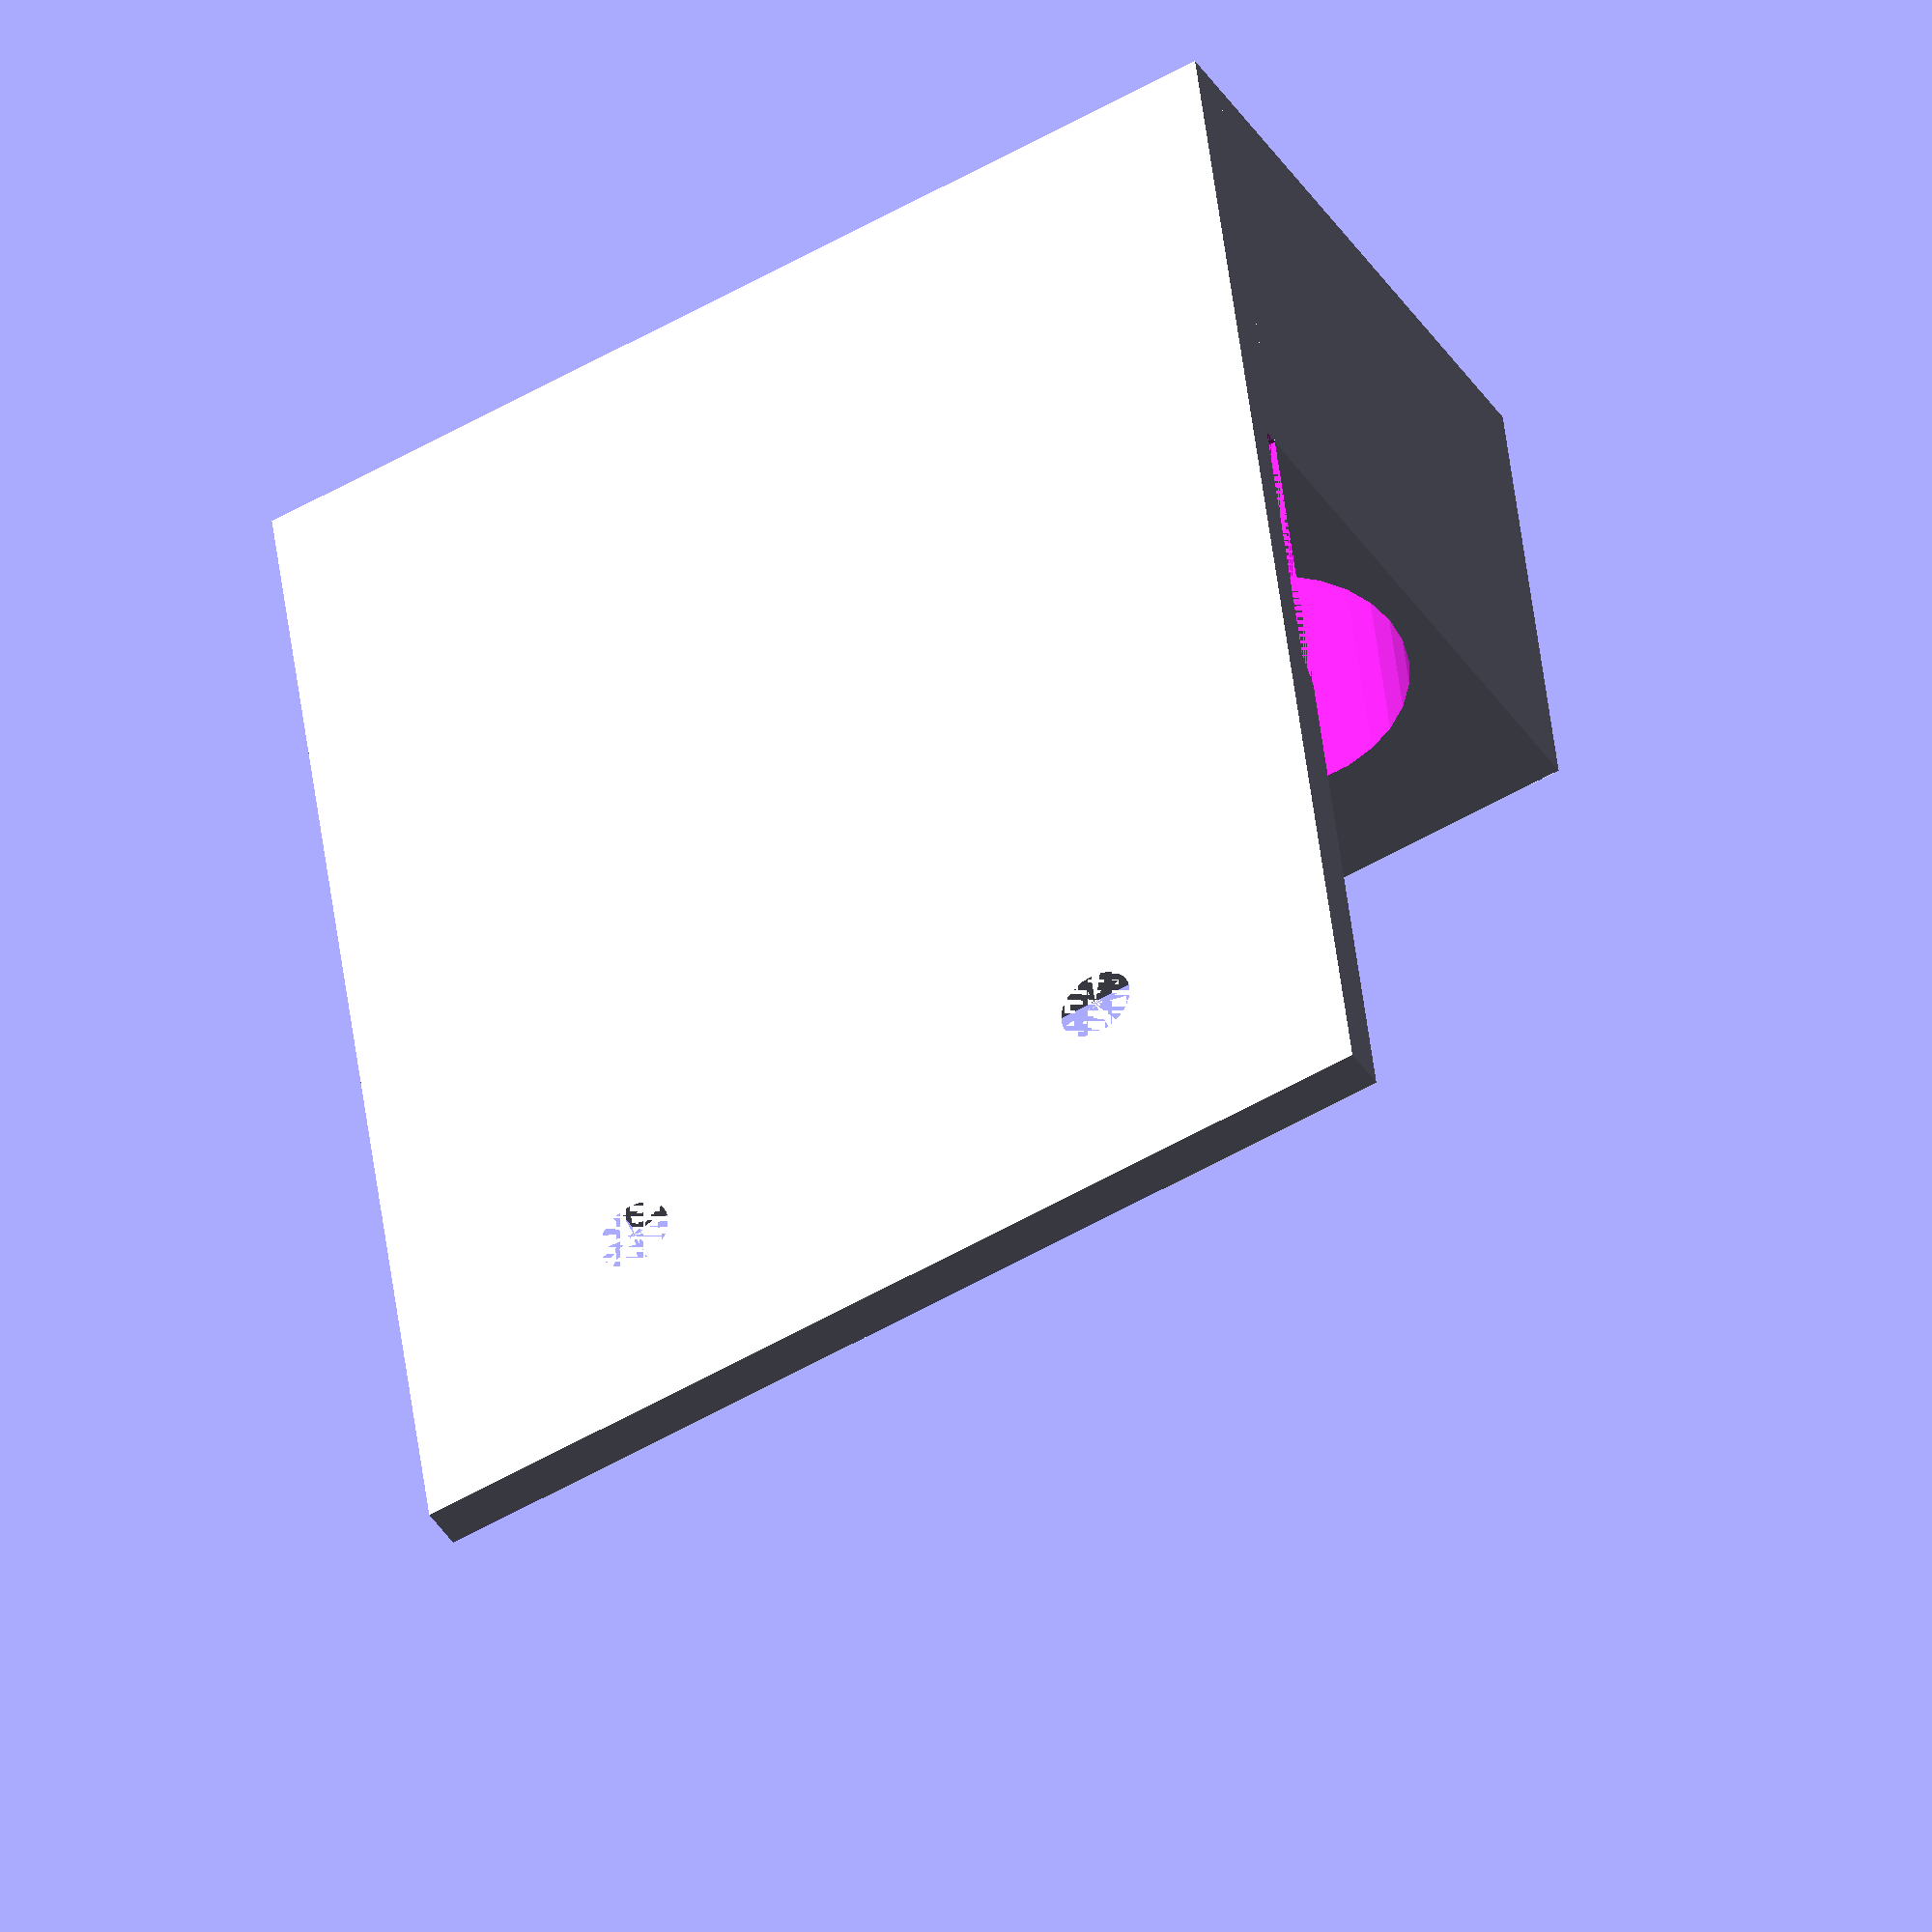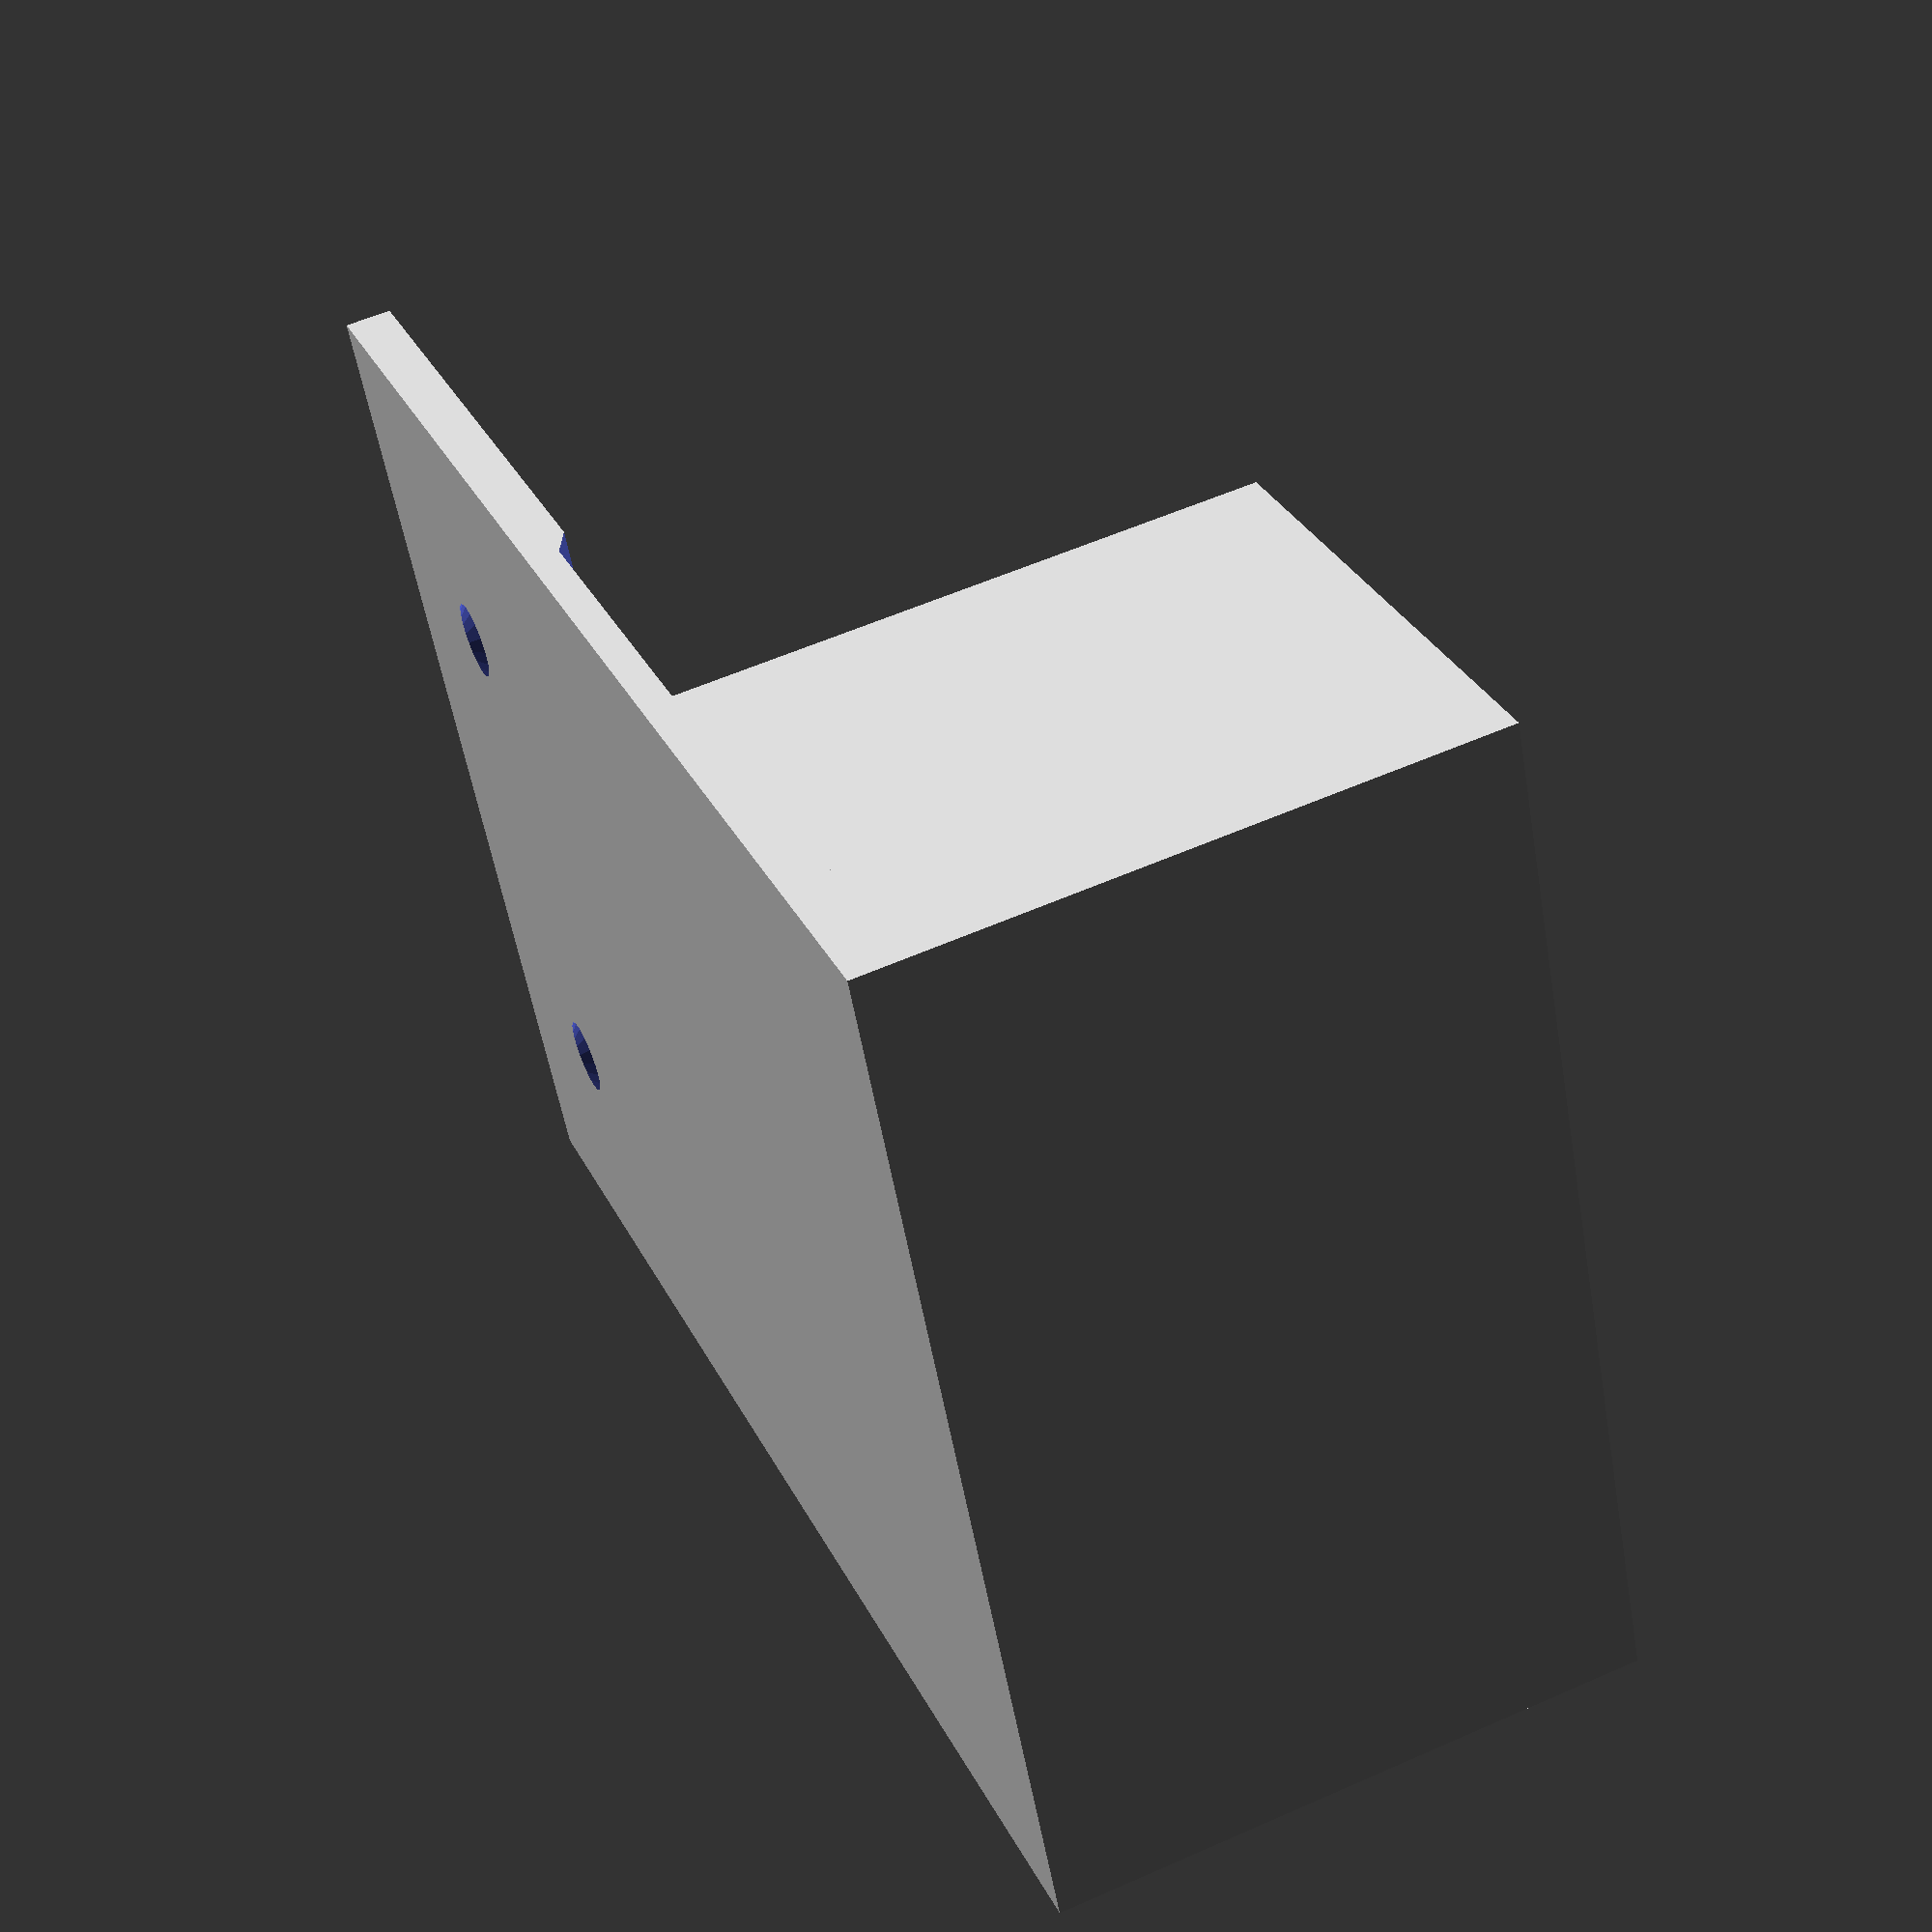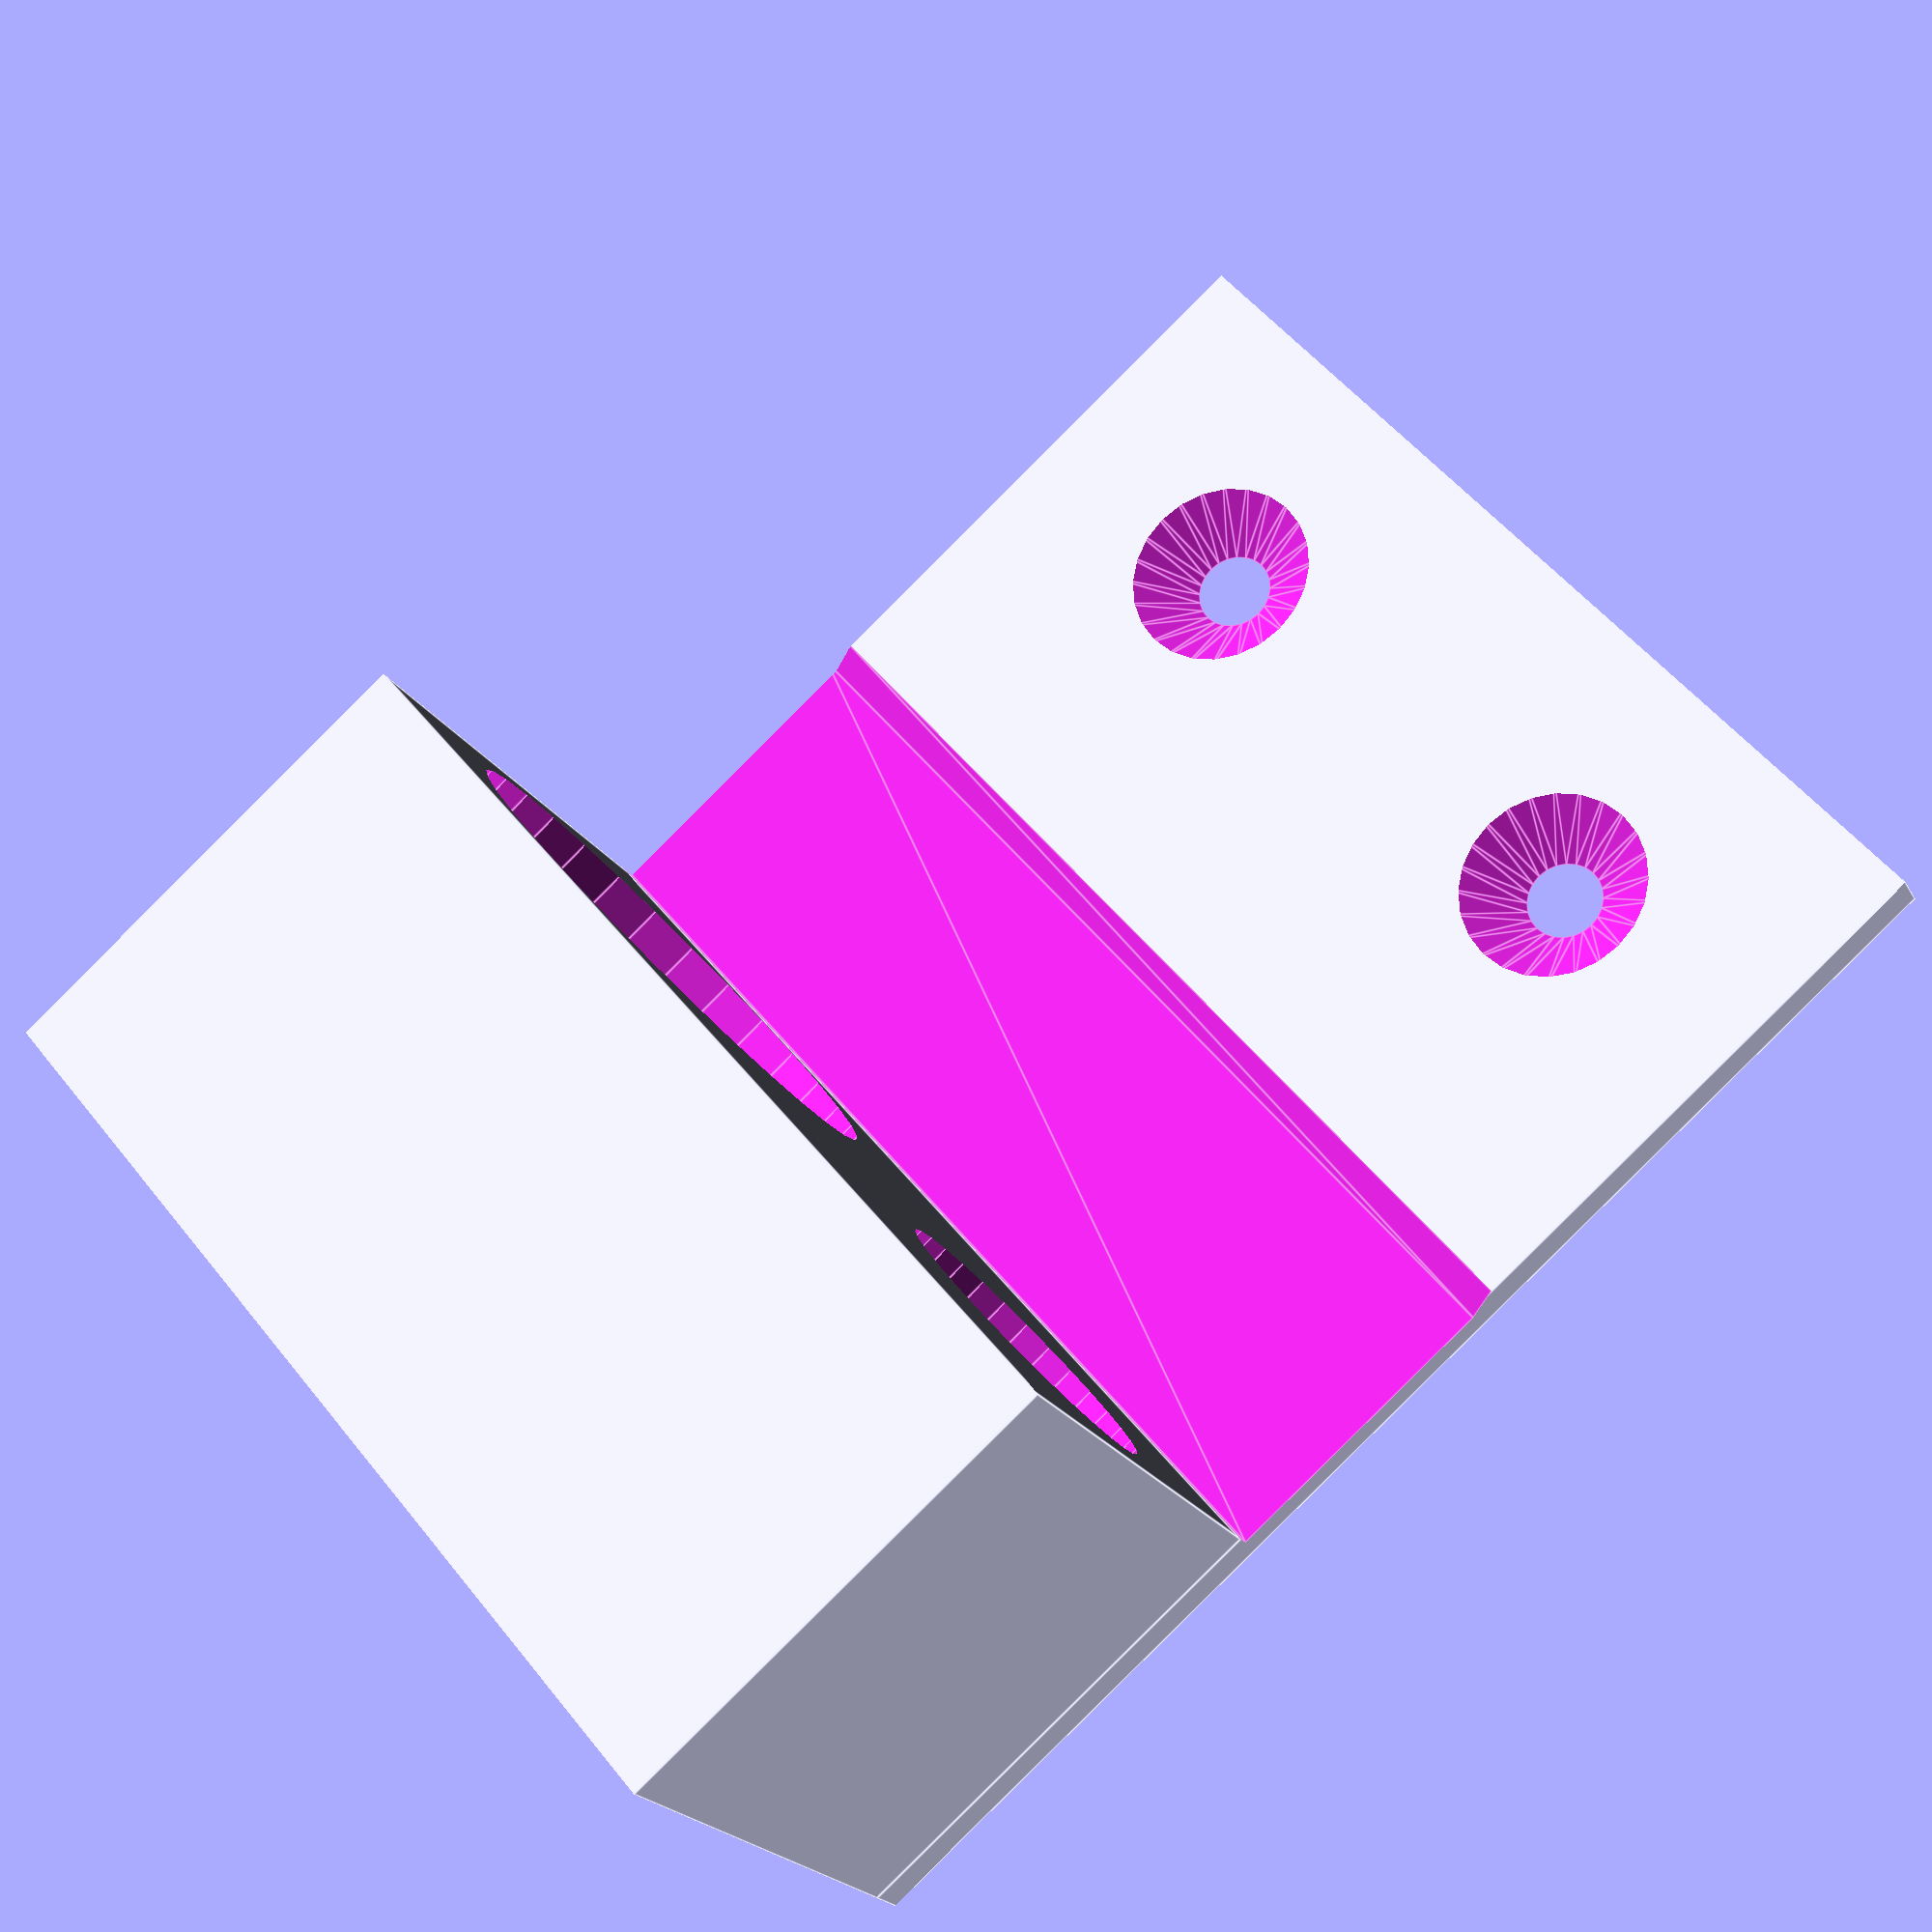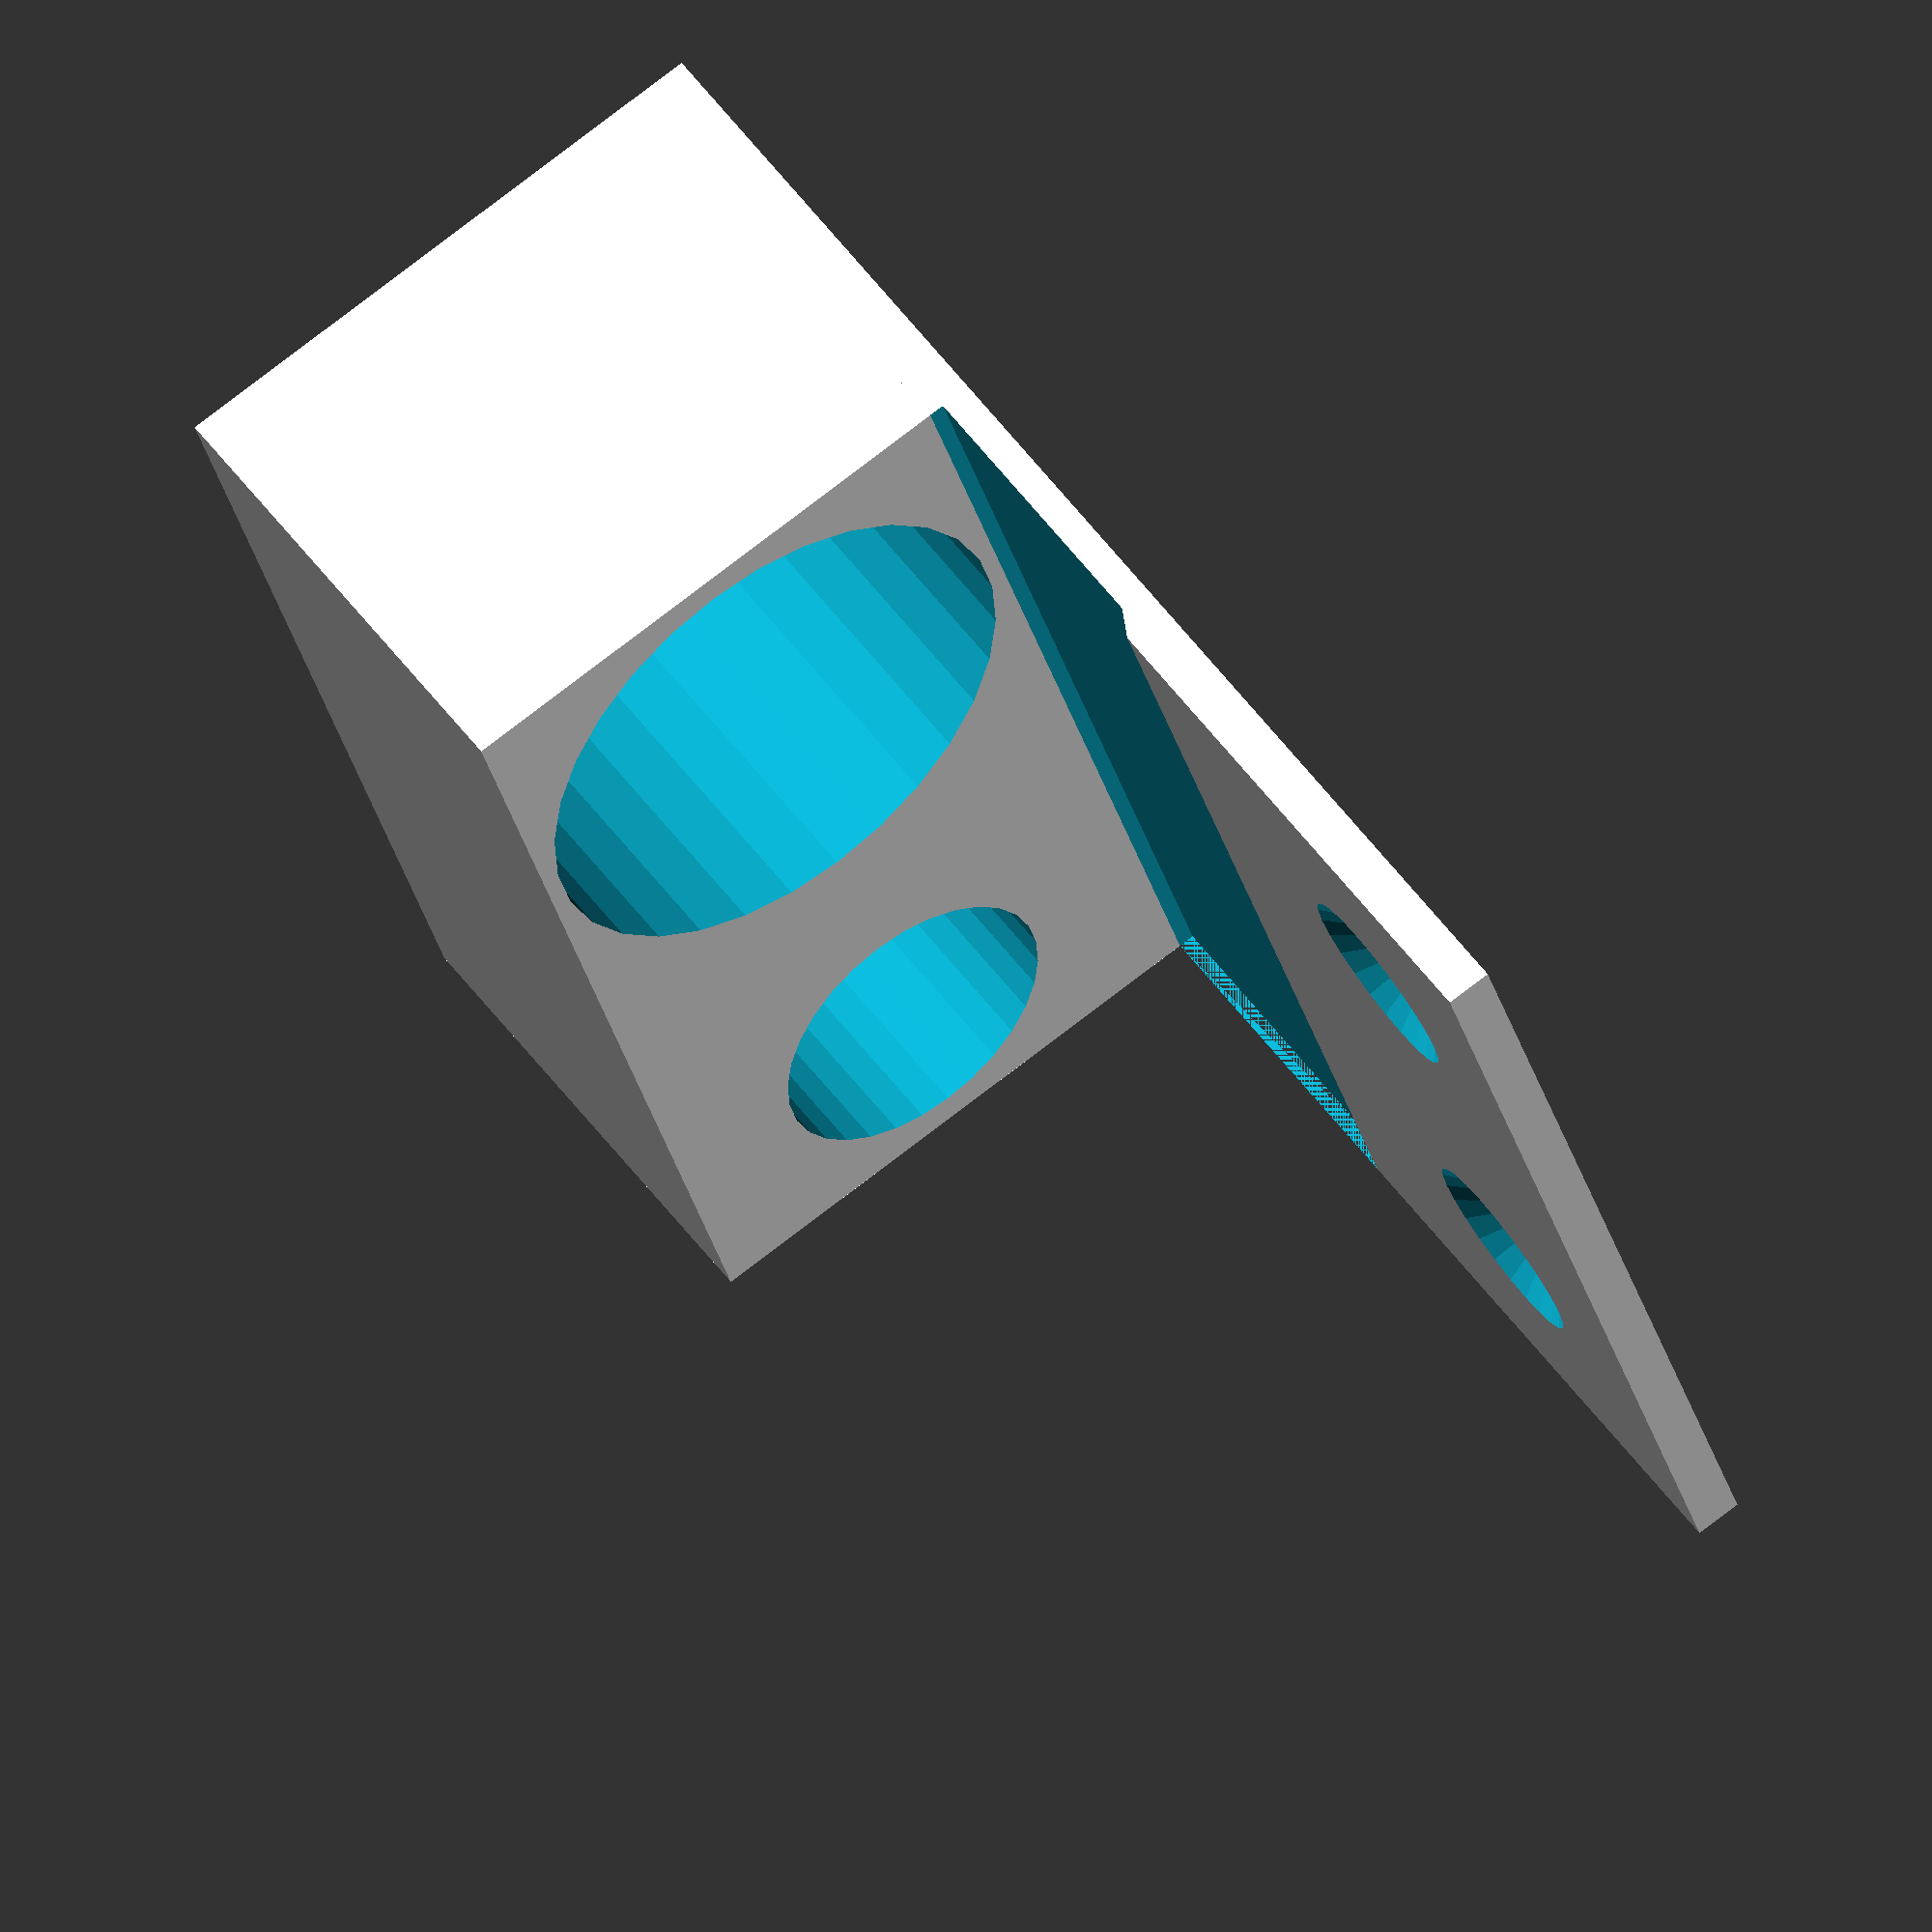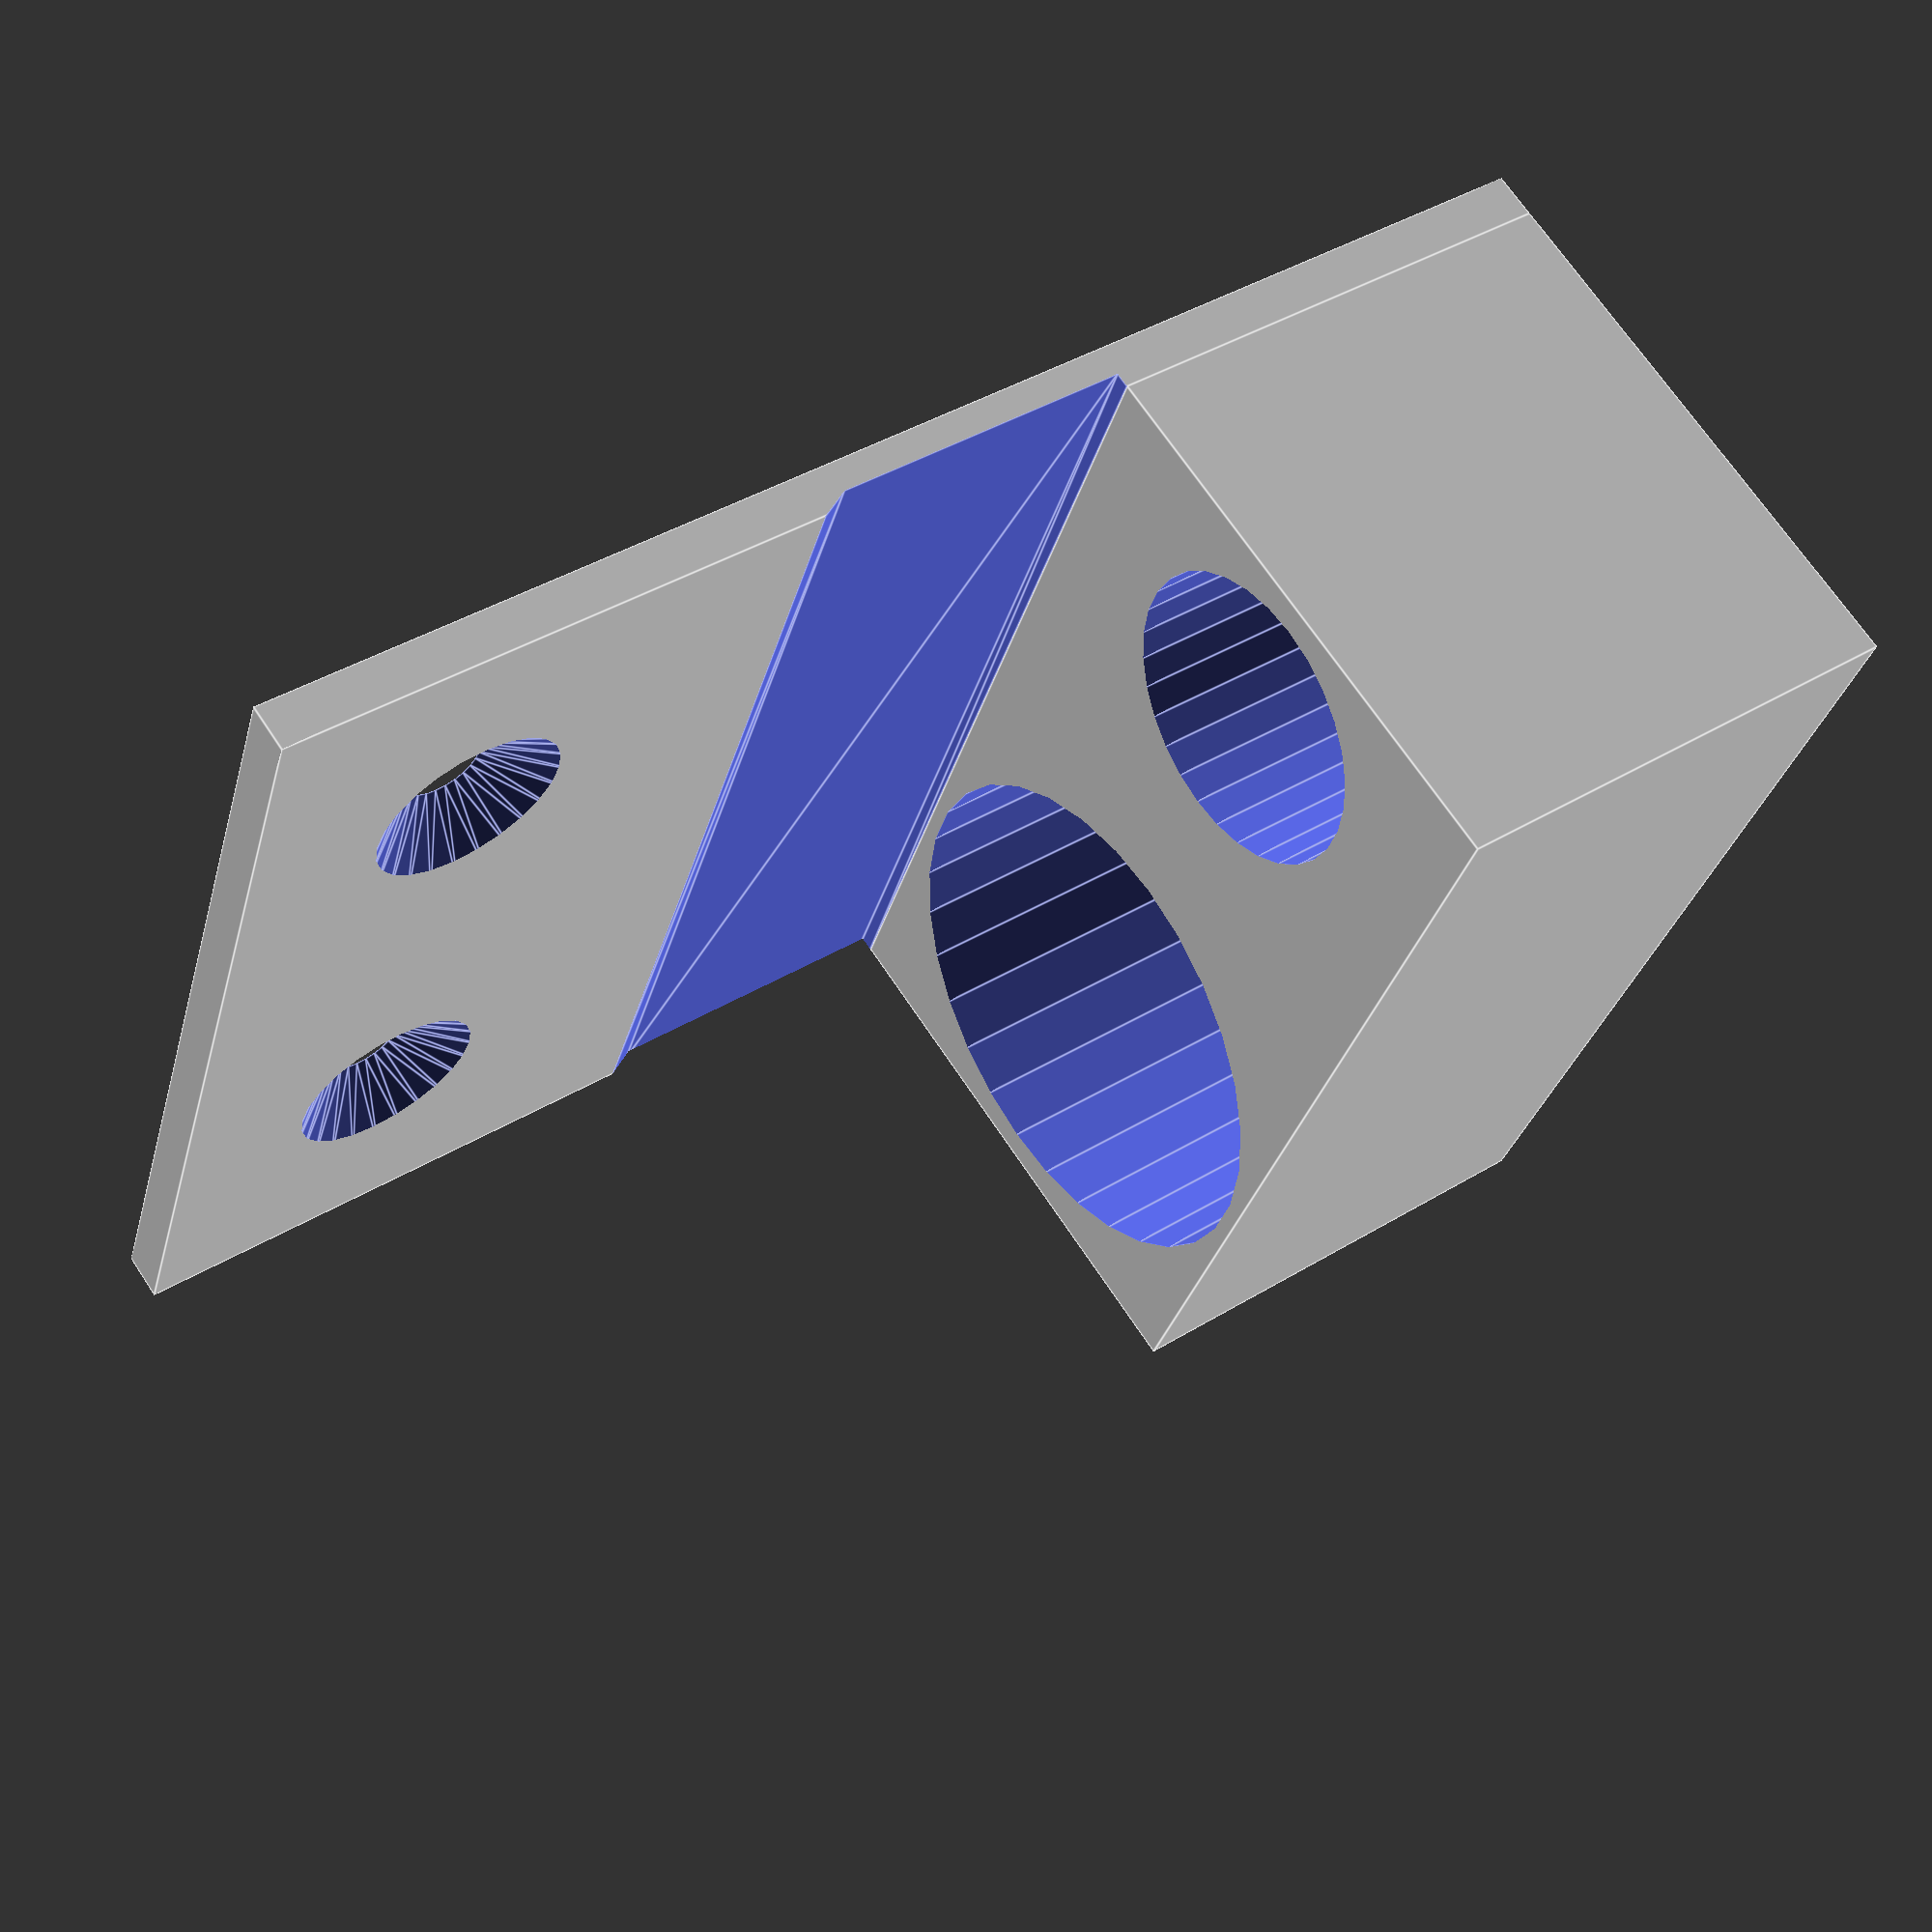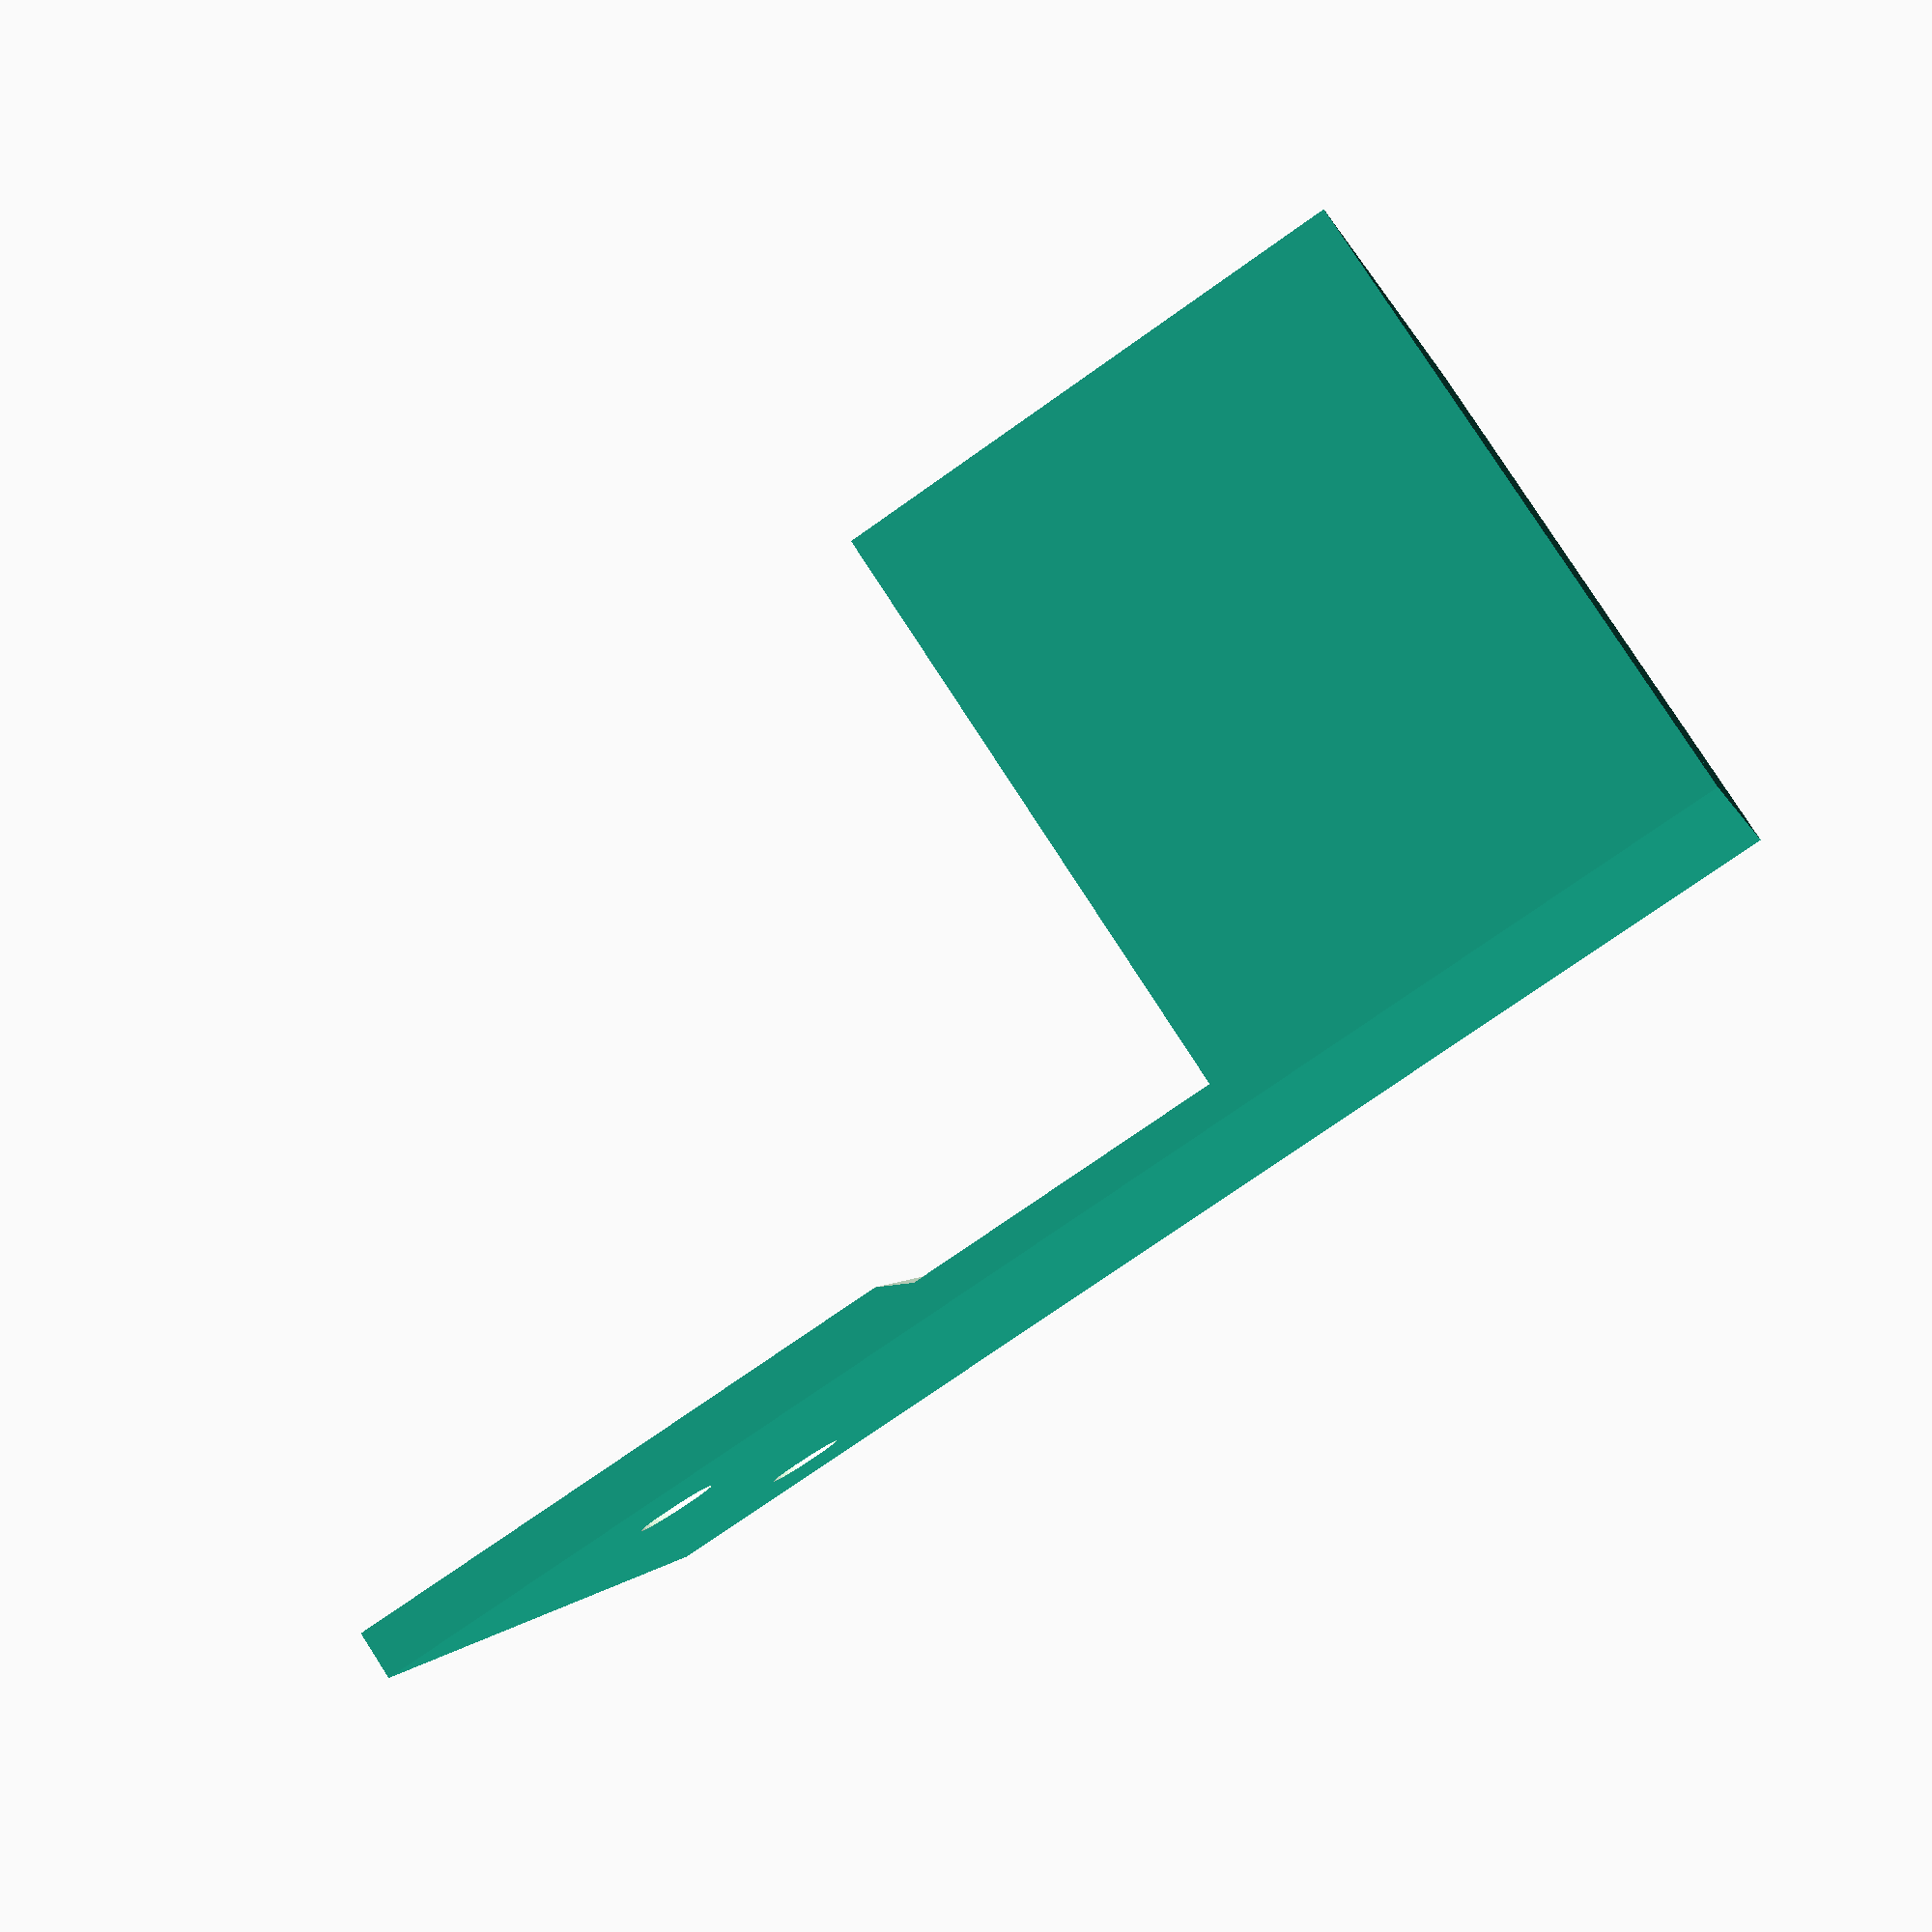
<openscad>
// Object parameters

/* [Battery and torch sizes] */
battery_diameter = 19; // [10:40]
torch_diameter = 33.5; // [10:100]

/* [Thickness of base and total height of base] */
base_thickness = 2; // [1:10]
base_height = 30; // [15:50]
back_thickness = 3; // [2:10]

/* [Screw hole sizes] */
screw_size = 5; // [2:10]

/* [Tape details] */
allow_tape = true; // [true, false]
tape_width = 20; // [10:50]
tape_thickness = 1; // [1:5]

total_width = battery_diameter + torch_diameter + 15;

inset_points = [
            [0,0,0],
            [(total_width + 1),0,0],
            [(total_width + 1),tape_thickness,0],
            [0,tape_thickness,0],
            [0,0,tape_width],
            [(total_width + 1),0,tape_width],
            [(total_width + 1),tape_thickness,tape_width+2],
            [0,tape_thickness,tape_width+2]];
            
inset_faces = [
            [0,1,2,3],  // bottom
            [4,5,1,0],  // front
            [7,6,5,4],  // top
            [5,6,2,1],  // right
            [6,7,3,2],  // back
            [7,4,0,3]]; // left




union() {
    translate([0,-back_thickness,0])
    difference() {
        cube([total_width,back_thickness,(base_height*3)]);
        translate([total_width*0.25, -0.001, (base_height*2.5) ])
            rotate(a=[-90,0,0]) 
                cylinder(back_thickness+1,d1=screw_size,d2=screw_size*3,false);
        translate([total_width*0.75, -0.001, (base_height*2.5) ])
            rotate(a=[-90,0,0]) 
                cylinder(back_thickness+1,d1=screw_size,d2=screw_size*3,false);
        if (allow_tape) {
            translate([-0.001,back_thickness-(tape_thickness-0.001),base_height+base_thickness])
                polyhedron( inset_points, inset_faces );
        }
    }
    difference() {
        cube([(total_width),(torch_diameter + base_thickness),(base_height+base_thickness)]);
        translate([(total_width)-((torch_diameter/2)+base_thickness), (torch_diameter + base_thickness)/2, base_thickness + (base_height/2) + 0.1 ])
            cylinder(base_height,(torch_diameter/2),(torch_diameter/2),true);
        if (torch_diameter/battery_diameter > 2.25) {
             translate([(battery_diameter/2)+base_thickness, (torch_diameter + base_thickness)/4, base_thickness + (base_height/2) + 0.1 ]) 
                cylinder(base_height,(battery_diameter/2),(battery_diameter/2),true);  
             translate([(battery_diameter/2)+base_thickness, 3*(torch_diameter + base_thickness)/4, base_thickness + (base_height/2) + 0.1 ]) 
                cylinder(base_height,(battery_diameter/2),(battery_diameter/2),true);         
        } else {
            translate([(battery_diameter/2)+base_thickness, (torch_diameter + base_thickness)/2, base_thickness + (base_height/2) + 0.1 ]) 
                cylinder(base_height,(battery_diameter/2),(battery_diameter/2),true);
        }

    }
}
</openscad>
<views>
elev=135.8 azim=329.7 roll=186.3 proj=o view=wireframe
elev=149.2 azim=100.6 roll=22.5 proj=p view=solid
elev=267.4 azim=31.5 roll=225.1 proj=p view=edges
elev=129.8 azim=73.7 roll=214.2 proj=o view=solid
elev=319.6 azim=113.6 roll=52.9 proj=p view=edges
elev=74.7 azim=70.3 roll=125.3 proj=p view=solid
</views>
